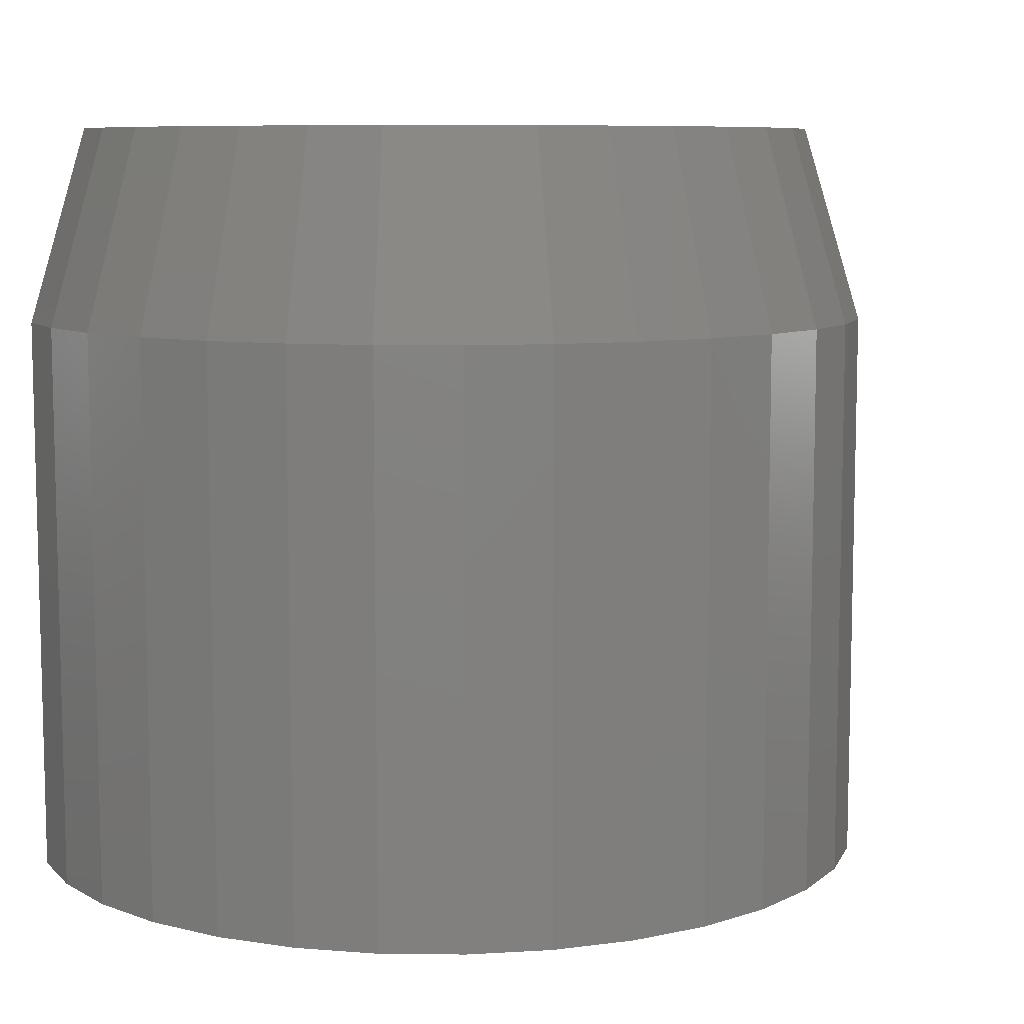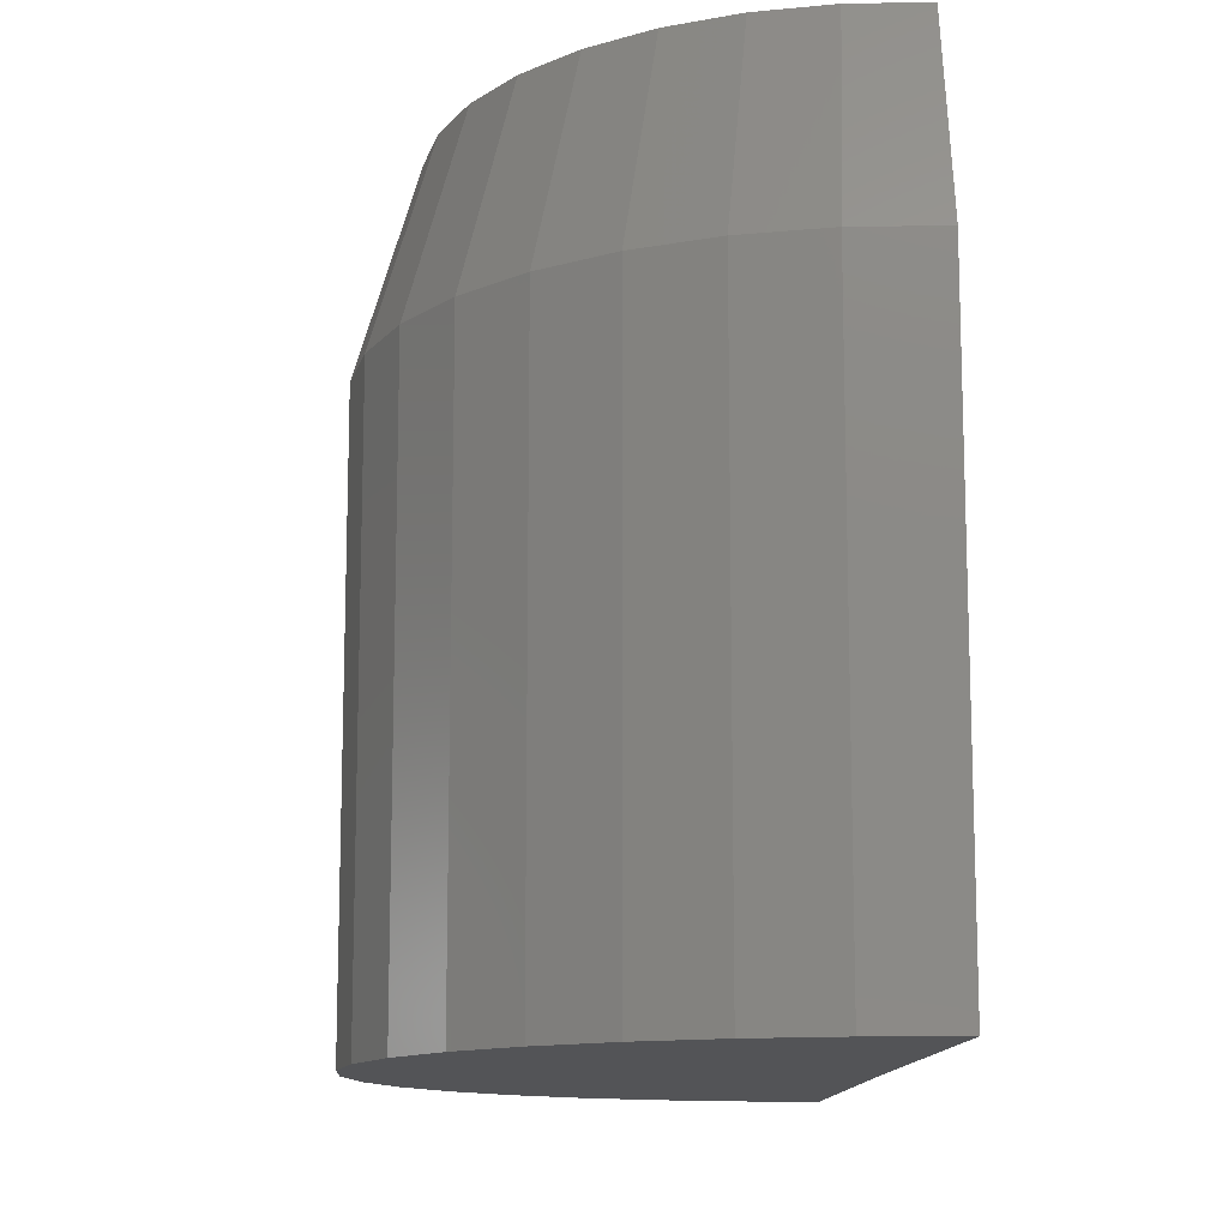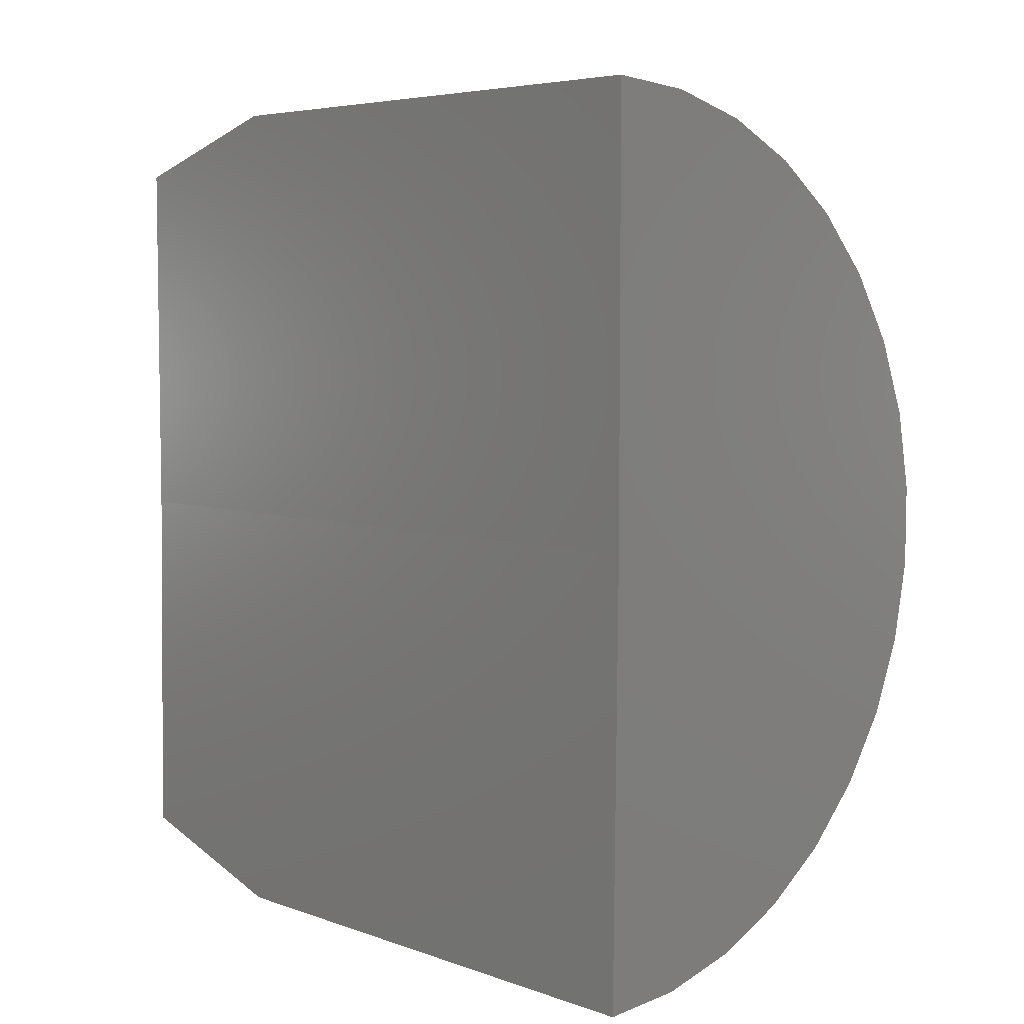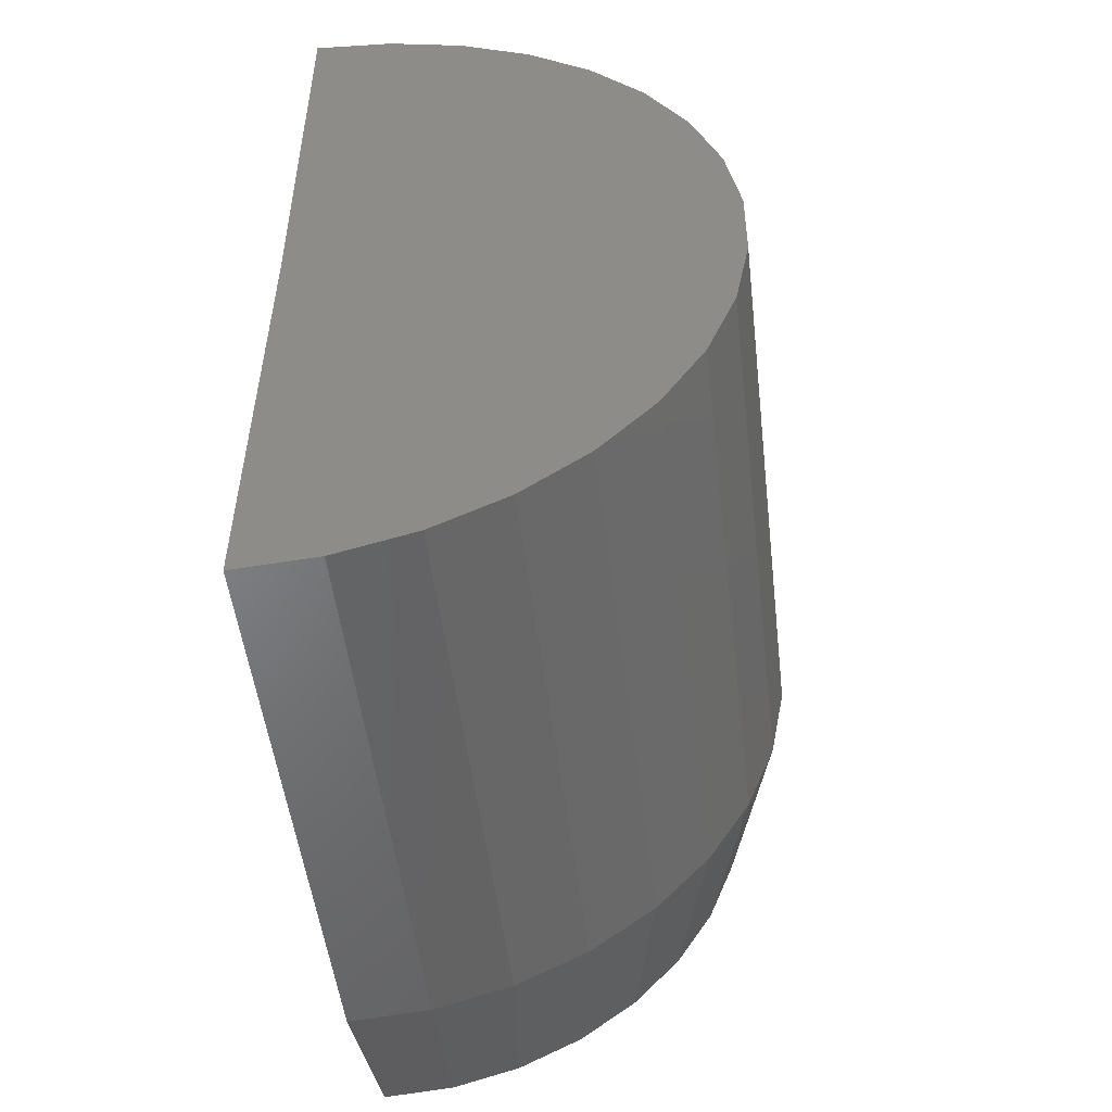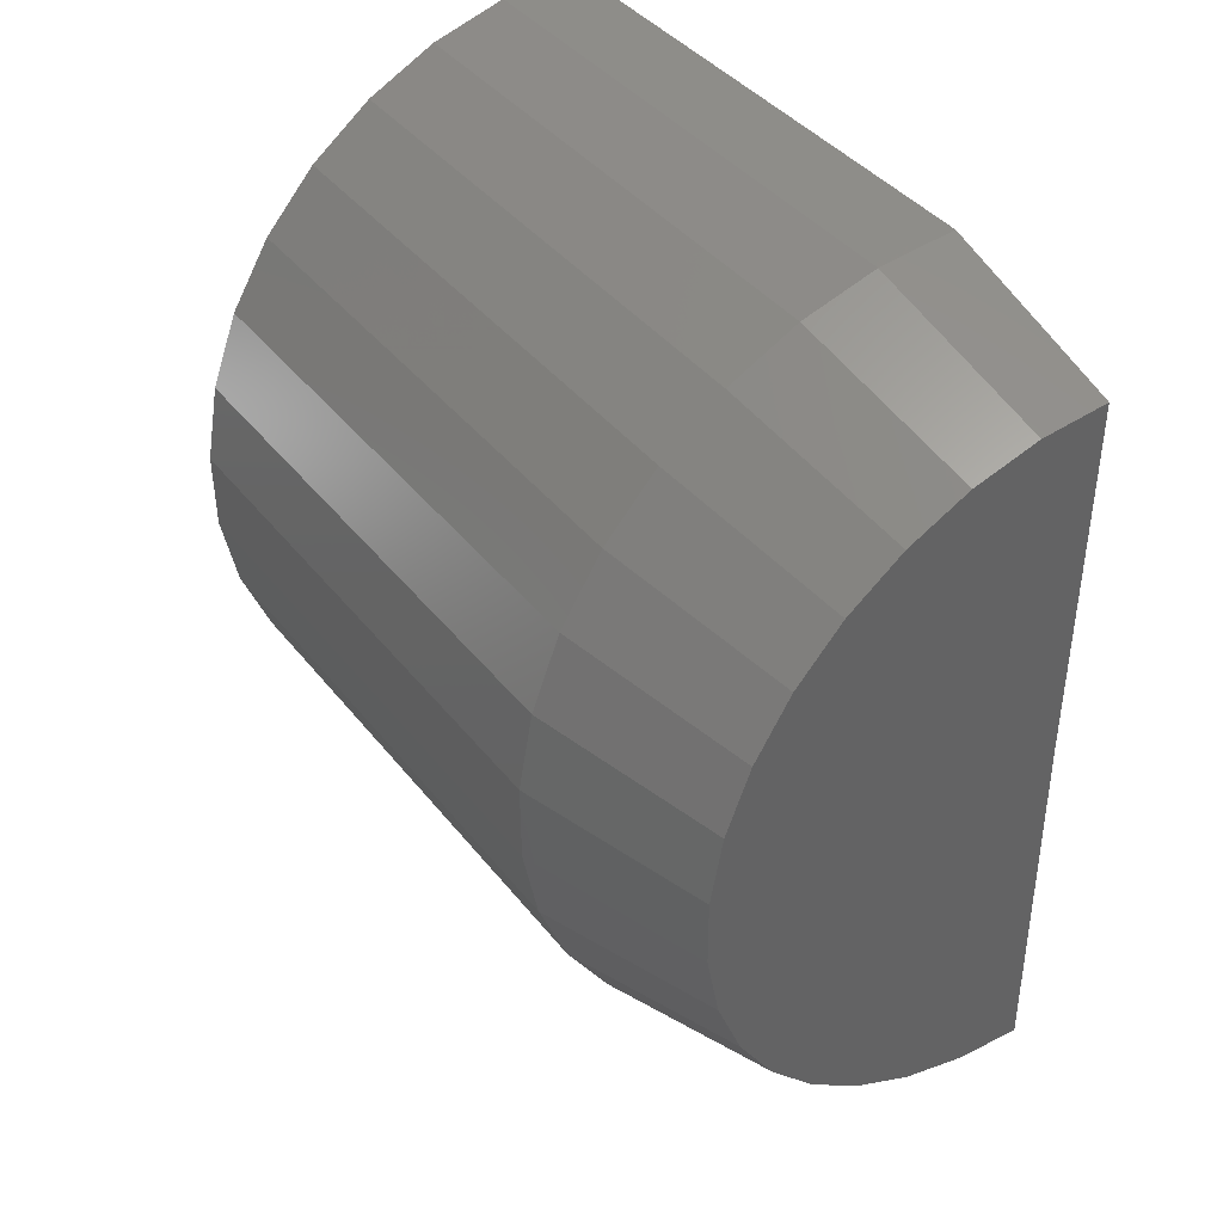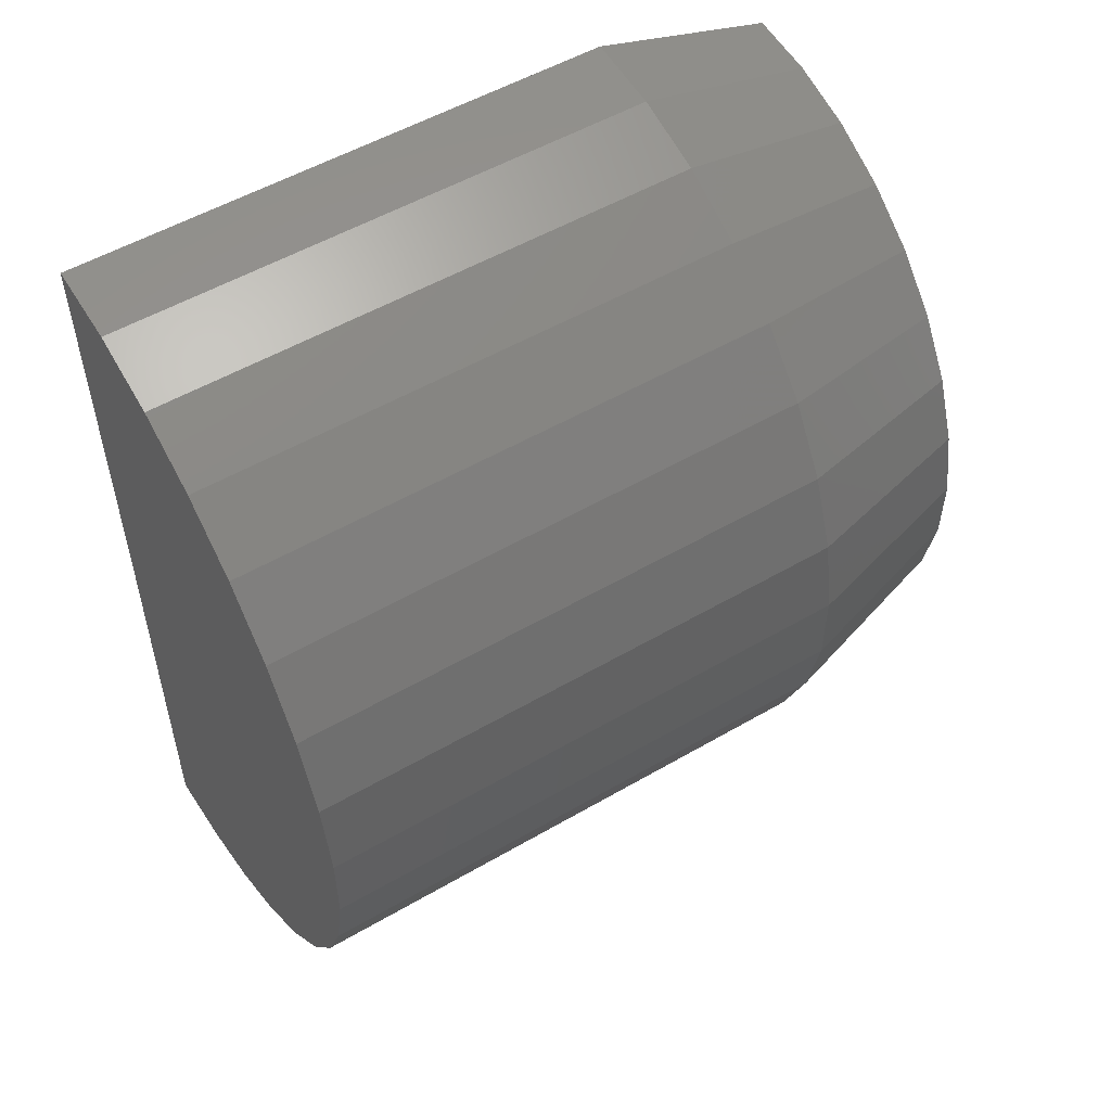
<metadata>
{"format":"stl","ext":"stl","renderer":"f3d","projection":"perspective","resolution":1024,"background":"white","views":[{"elev":8.4,"azim":70.6,"up":"+Y"},{"elev":-12.4,"azim":177.4,"up":"+Y"},{"elev":5.4,"azim":-42.8,"up":"+Z"},{"elev":-50.2,"azim":6.7,"up":"+Z"},{"elev":40.6,"azim":145.6,"up":"+Z"},{"elev":53.3,"azim":58.1,"up":"+Z"}]}
</metadata>
<code>
# stl→obj: 56 verts, 108 faces
v 0 -0.0625 0.1562
v 1.036e-33 0.2422 0.1562
v -0.002173 -0.0625 -0.02013
v -0.001884 0.2422 0.003301
v -0.002173 0.1641 -0.02013
v -9.792e-18 0.1641 0.3326
v -8.491e-18 0.2422 0.3092
v -9.792e-18 -0.0625 0.3326
v 0.0304 -0.0625 -0.01751
v 0.0304 0.1641 -0.01751
v 0.06193 -0.0625 -0.008919
v 0.06193 0.1641 -0.008919
v 0.09134 -0.0625 0.005339
v 0.09134 0.1641 0.005339
v 0.1176 -0.0625 0.02478
v 0.1176 0.1641 0.02478
v 0.1398 -0.0625 0.04873
v 0.1398 0.1641 0.04873
v 0.1573 -0.0625 0.07637
v 0.1573 0.1641 0.07637
v 0.1693 -0.0625 0.1067
v 0.1693 0.1641 0.1067
v 0.1755 -0.0625 0.1388
v 0.1755 0.1641 0.1388
v 0.1757 -0.0625 0.1715
v 0.1757 0.1641 0.1715
v 0.1699 -0.0625 0.2037
v 0.1699 0.1641 0.2037
v 0.1582 -0.0625 0.2342
v 0.1582 0.1641 0.2342
v 0.1412 -0.0625 0.262
v 0.1412 0.1641 0.262
v 0.1192 -0.0625 0.2863
v 0.1192 0.1641 0.2863
v 0.09319 -0.0625 0.306
v 0.09319 0.1641 0.306
v 0.06396 -0.0625 0.3206
v 0.06396 0.1641 0.3206
v 0.03254 -0.0625 0.3296
v 0.03254 0.1641 0.3296
v 0.02822 0.2422 0.3066
v 0.05546 0.2422 0.2988
v 0.08081 0.2422 0.2861
v 0.1034 0.2422 0.269
v 0.1224 0.2422 0.248
v 0.1372 0.2422 0.2238
v 0.1473 0.2422 0.1974
v 0.1524 0.2422 0.1695
v 0.1522 0.2422 0.1411
v 0.1468 0.2422 0.1133
v 0.1364 0.2422 0.08698
v 0.1213 0.2422 0.06301
v 0.102 0.2422 0.04224
v 0.0792 0.2422 0.02539
v 0.0537 0.2422 0.01303
v 0.02636 0.2422 0.005578
f 1 2 3
f 3 2 4
f 3 4 5
f 6 7 8
f 8 7 2
f 8 2 1
f 3 5 9
f 9 5 10
f 9 10 11
f 11 10 12
f 11 12 13
f 13 12 14
f 13 14 15
f 15 14 16
f 15 16 17
f 17 16 18
f 17 18 19
f 19 18 20
f 19 20 21
f 21 20 22
f 21 22 23
f 23 22 24
f 23 24 25
f 25 24 26
f 25 26 27
f 27 26 28
f 27 28 29
f 29 28 30
f 29 30 31
f 31 30 32
f 31 32 33
f 33 32 34
f 33 34 35
f 35 34 36
f 35 36 37
f 37 36 38
f 37 38 39
f 39 38 40
f 39 40 8
f 8 40 6
f 2 7 41
f 2 41 42
f 2 42 43
f 2 43 44
f 2 44 45
f 2 45 46
f 2 46 47
f 2 47 48
f 2 48 49
f 2 49 50
f 2 50 51
f 2 51 52
f 2 52 53
f 2 53 54
f 2 54 55
f 2 55 56
f 2 56 4
f 26 47 28
f 28 47 46
f 28 46 30
f 30 46 45
f 30 45 32
f 32 45 44
f 32 44 34
f 34 44 43
f 34 43 36
f 36 43 42
f 36 42 38
f 38 42 41
f 38 41 40
f 40 41 7
f 40 7 6
f 47 26 48
f 48 26 24
f 48 24 49
f 49 24 22
f 49 22 50
f 50 22 20
f 50 20 51
f 51 20 18
f 51 18 52
f 52 18 16
f 52 16 53
f 53 16 14
f 53 14 54
f 54 14 12
f 54 12 55
f 55 12 10
f 55 10 56
f 56 10 5
f 56 5 4
f 1 3 9
f 1 9 11
f 1 11 13
f 1 13 15
f 1 15 17
f 1 17 19
f 1 19 21
f 1 21 23
f 1 23 25
f 1 25 27
f 1 27 29
f 1 29 31
f 1 31 33
f 1 33 35
f 1 35 37
f 1 37 39
f 1 39 8

</code>
